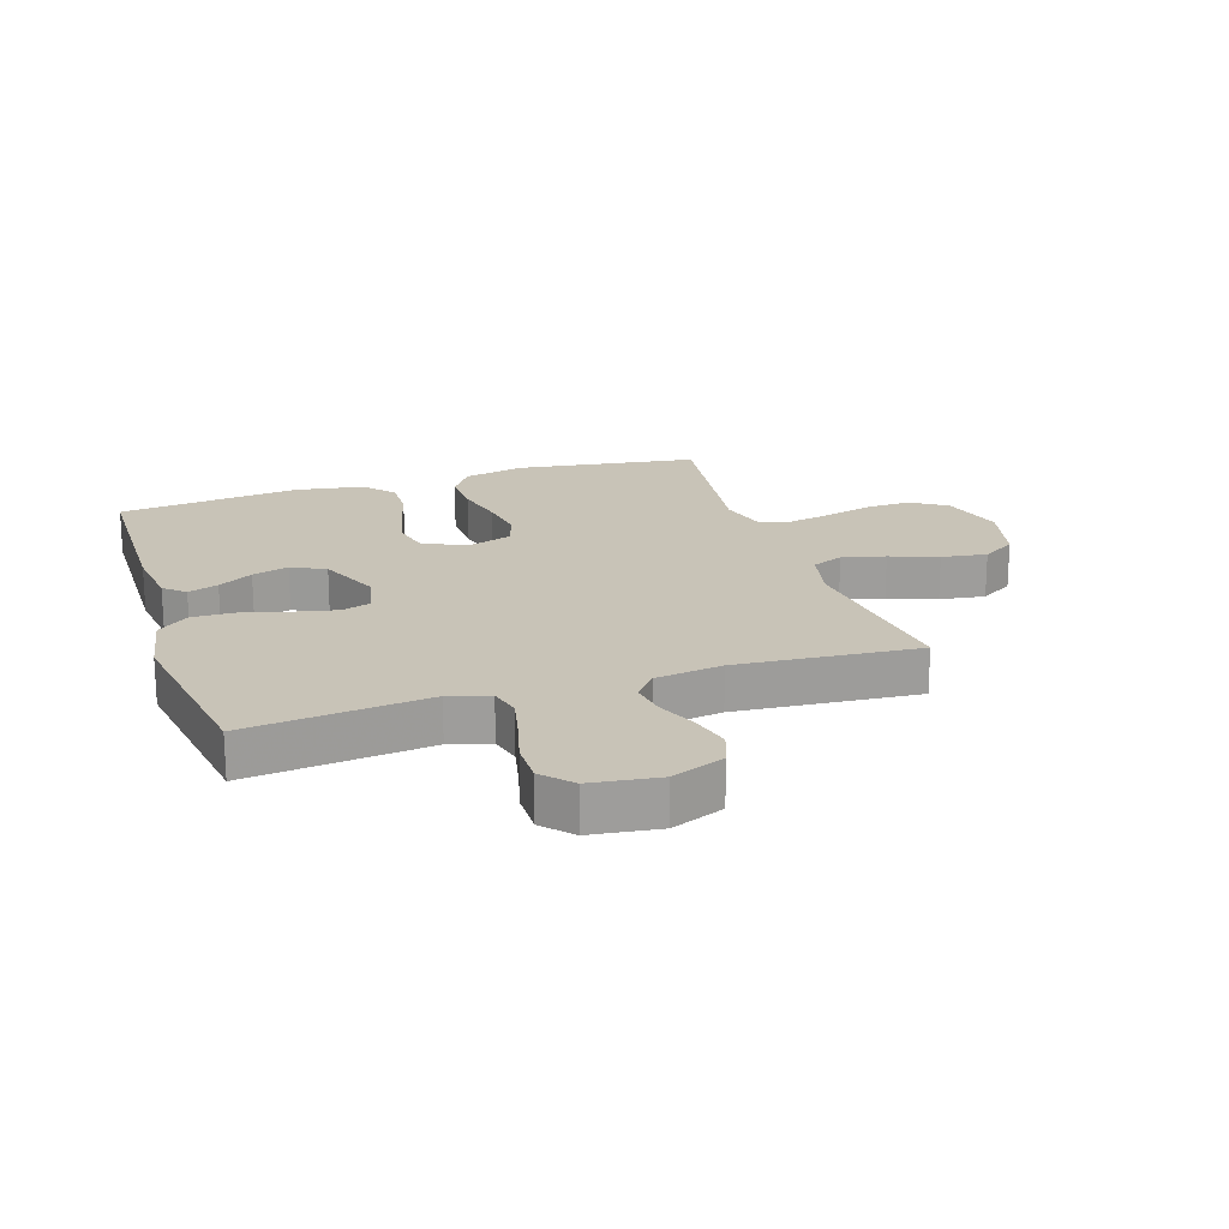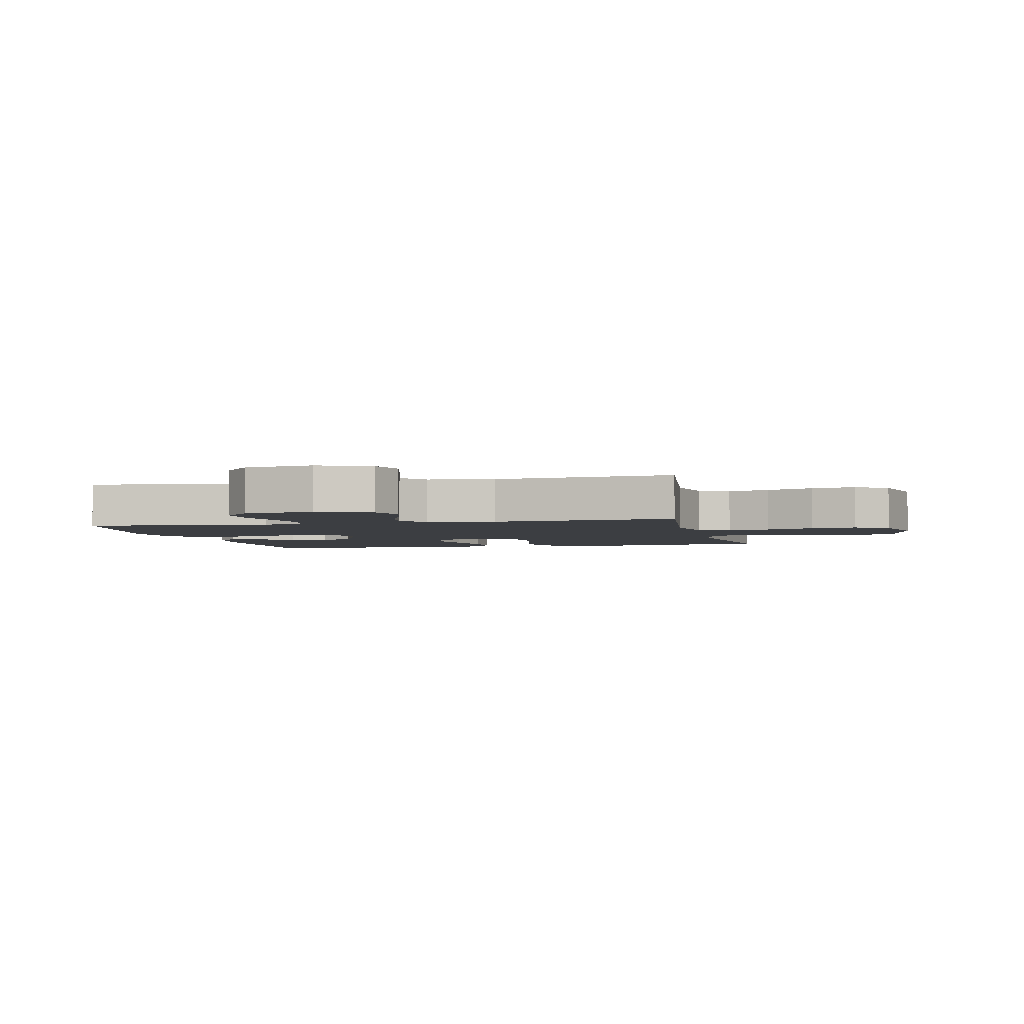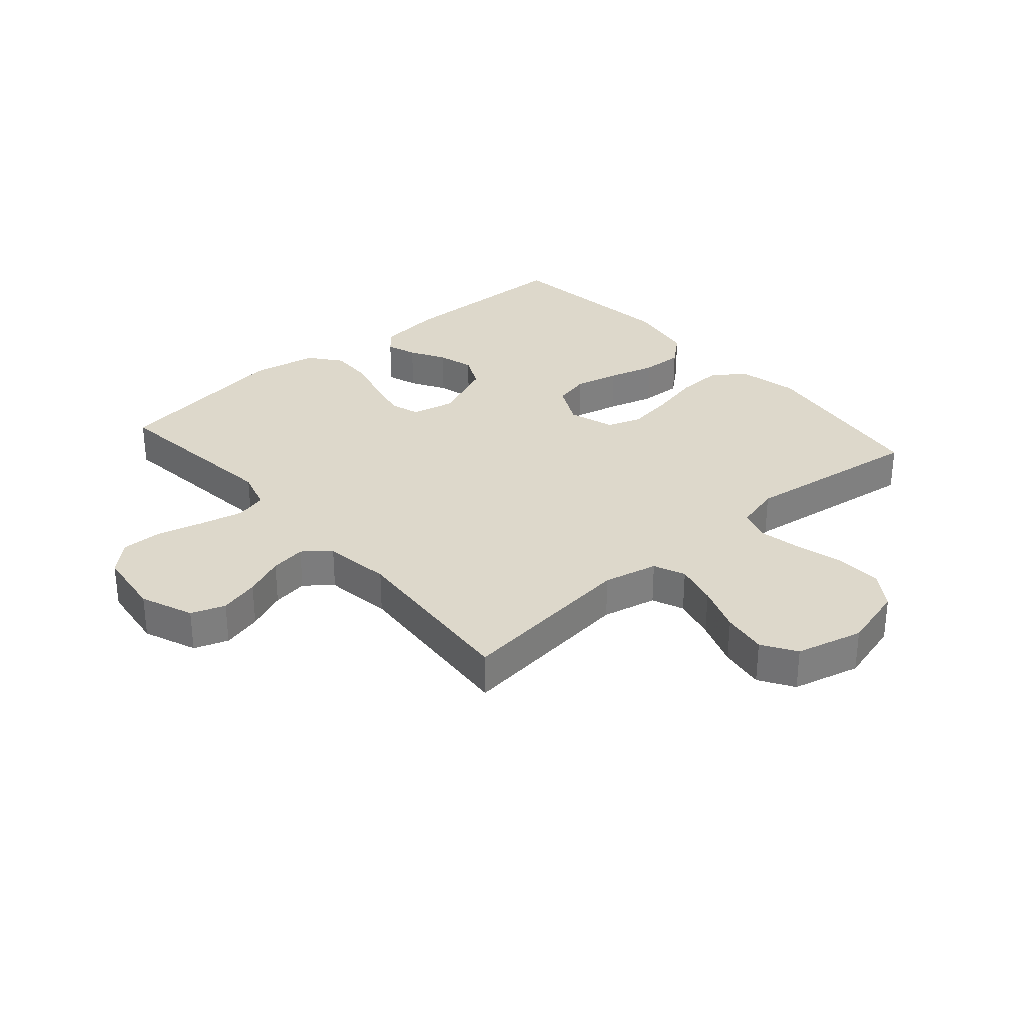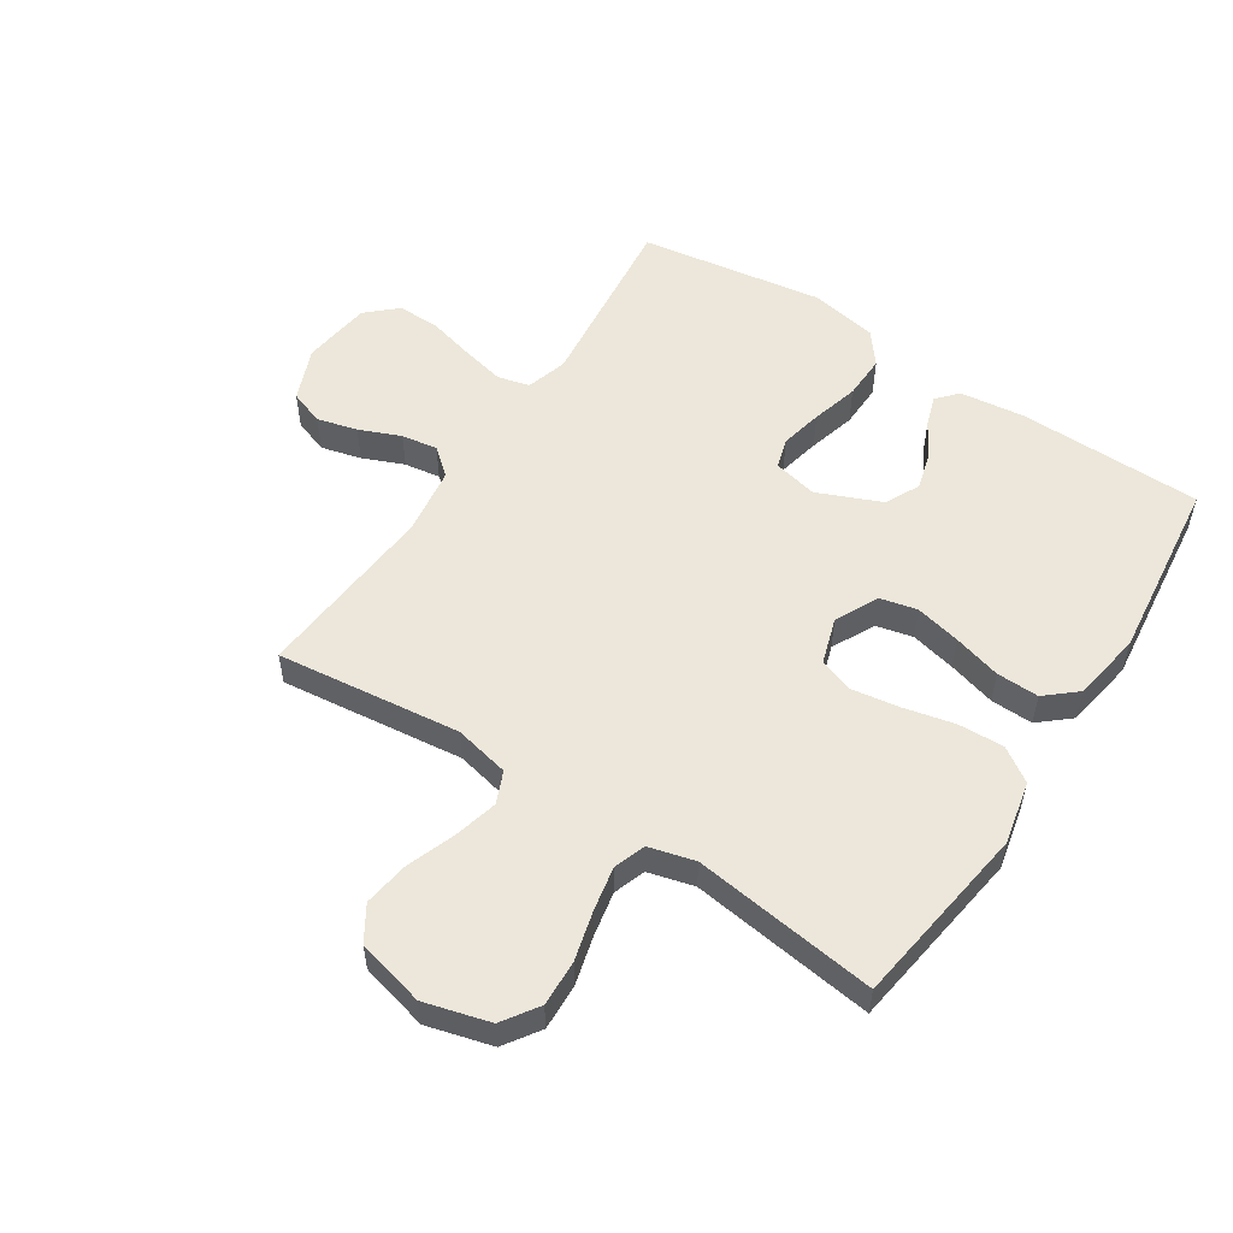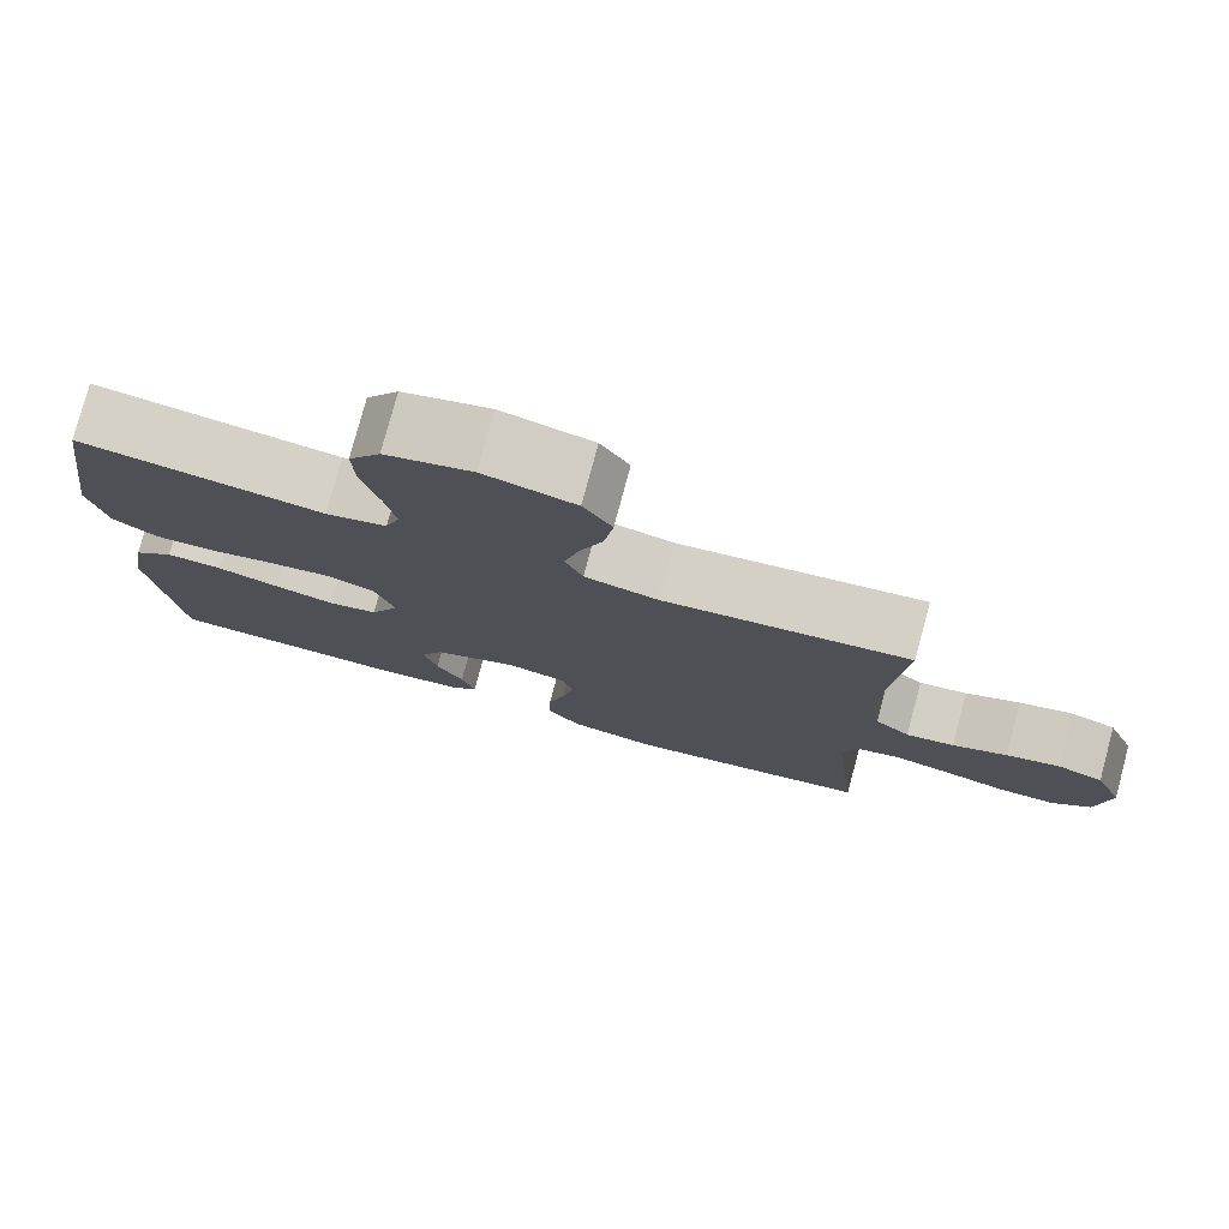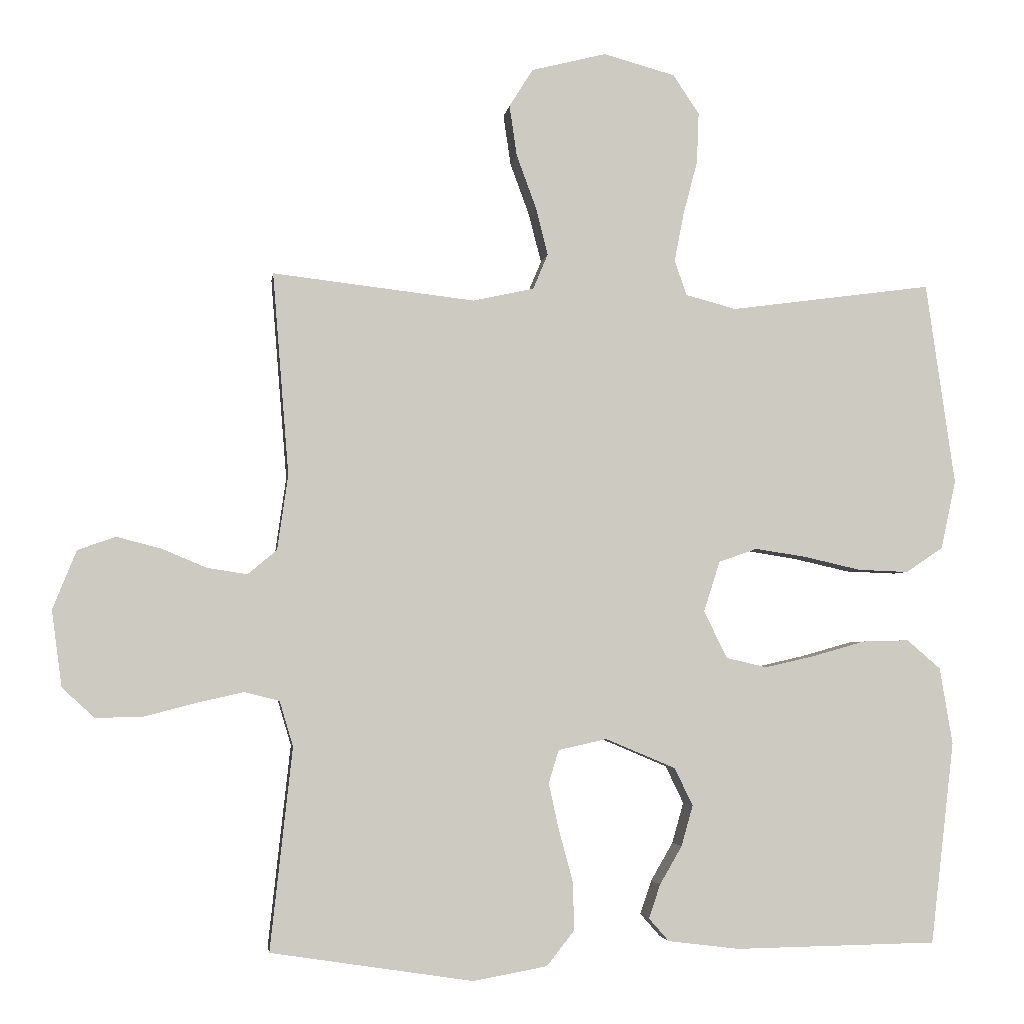
<metadata>
{"format":"obj","ext":"obj","renderer":"f3d","projection":"perspective","resolution":1024,"background":"white","views":[{"elev":19.7,"azim":-108.1,"up":"+Y"},{"elev":-3.2,"azim":-77.0,"up":"+Y"},{"elev":31.3,"azim":-41.1,"up":"+Y"},{"elev":54.0,"azim":33.1,"up":"+Y"},{"elev":78.0,"azim":-165.0,"up":"+Z"},{"elev":-3.4,"azim":-7.7,"up":"+Z"}]}
</metadata>
<code>
v -0.5 0.07 -0.5
v -0.467 0.07 -0.2
v -0.487 0.07 -0.133
v -0.539 0.07 -0.12
v -0.61 0.07 -0.136
v -0.686 0.07 -0.156
v -0.755 0.07 -0.157
v -0.803 0.07 -0.113
v -0.818 0.07 0
v -0.783 0.07 0.087
v -0.727 0.07 0.107
v -0.661 0.07 0.09
v -0.594 0.07 0.062
v -0.535 0.07 0.053
v -0.492 0.07 0.089
v -0.476 0.07 0.2
v -0.5 0.07 0.5
v -0.2 0.07 0.465
v -0.11 0.07 0.485
v -0.088 0.07 0.537
v -0.106 0.07 0.608
v -0.135 0.07 0.687
v -0.146 0.07 0.762
v -0.111 0.07 0.818
v 0 0.07 0.846
v 0.106 0.07 0.817
v 0.145 0.07 0.759
v 0.142 0.07 0.684
v 0.121 0.07 0.604
v 0.107 0.07 0.532
v 0.125 0.07 0.48
v 0.2 0.07 0.46
v 0.5 0.07 0.5
v 0.543 0.07 0.2
v 0.521 0.07 0.098
v 0.466 0.07 0.061
v 0.391 0.07 0.064
v 0.308 0.07 0.083
v 0.231 0.07 0.095
v 0.174 0.07 0.075
v 0.15 0.07 0
v 0.185 0.07 -0.07
v 0.245 0.07 -0.084
v 0.319 0.07 -0.067
v 0.397 0.07 -0.045
v 0.466 0.07 -0.043
v 0.516 0.07 -0.086
v 0.535 0.07 -0.2
v 0.5 0.07 -0.5
v 0.2 0.07 -0.505
v 0.094 0.07 -0.492
v 0.064 0.07 -0.458
v 0.081 0.07 -0.408
v 0.114 0.07 -0.351
v 0.131 0.07 -0.291
v 0.104 0.07 -0.235
v 0 0.07 -0.191
v -0.072 0.07 -0.207
v -0.087 0.07 -0.256
v -0.072 0.07 -0.325
v -0.051 0.07 -0.402
v -0.049 0.07 -0.474
v -0.09 0.07 -0.526
v -0.2 0.07 -0.546
v -0.5 0 -0.5
v -0.467 0 -0.2
v -0.487 0 -0.133
v -0.539 0 -0.12
v -0.61 0 -0.136
v -0.686 0 -0.156
v -0.755 0 -0.157
v -0.803 0 -0.113
v -0.818 0 0
v -0.783 0 0.087
v -0.727 0 0.107
v -0.661 0 0.09
v -0.594 0 0.062
v -0.535 0 0.053
v -0.492 0 0.089
v -0.476 0 0.2
v -0.5 0 0.5
v -0.2 0 0.465
v -0.11 0 0.485
v -0.088 0 0.537
v -0.106 0 0.608
v -0.135 0 0.687
v -0.146 0 0.762
v -0.111 0 0.818
v 0 0 0.846
v 0.106 0 0.817
v 0.145 0 0.759
v 0.142 0 0.684
v 0.121 0 0.604
v 0.107 0 0.532
v 0.125 0 0.48
v 0.2 0 0.46
v 0.5 0 0.5
v 0.543 0 0.2
v 0.521 0 0.098
v 0.466 0 0.061
v 0.391 0 0.064
v 0.308 0 0.083
v 0.231 0 0.095
v 0.174 0 0.075
v 0.15 0 0
v 0.185 0 -0.07
v 0.245 0 -0.084
v 0.319 0 -0.067
v 0.397 0 -0.045
v 0.466 0 -0.043
v 0.516 0 -0.086
v 0.535 0 -0.2
v 0.5 0 -0.5
v 0.2 0 -0.505
v 0.094 0 -0.492
v 0.064 0 -0.458
v 0.081 0 -0.408
v 0.114 0 -0.351
v 0.131 0 -0.291
v 0.104 0 -0.235
v 0 0 -0.191
v -0.072 0 -0.207
v -0.087 0 -0.256
v -0.072 0 -0.325
v -0.051 0 -0.402
v -0.049 0 -0.474
v -0.09 0 -0.526
v -0.2 0 -0.546
f 63 64 1 2
f 60 61 62 63
f 59 60 63 2
f 58 59 2 3
f 57 58 3 4
f 51 52 53 54
f 51 54 55
f 50 51 55
f 49 50 55
f 48 49 55 56
f 44 45 46 47
f 43 44 47 48
f 42 43 48 56
f 35 36 37 38
f 35 38 39
f 32 33 34 35
f 31 32 35 39
f 30 31 39 40
f 26 27 28 29
f 26 29 30
f 25 26 30
f 21 22 23 24
f 20 21 24 25
f 16 17 18
f 15 16 18 19
f 10 11 12 13
f 10 13 14
f 9 10 14
f 8 9 14
f 5 6 7 8
f 4 5 8 14
f 57 4 14 15
f 41 42 56 57
f 20 25 30 40
f 19 20 40 41
f 15 19 41 57
f 66 65 128 127
f 127 126 125 124
f 66 127 124 123
f 67 66 123 122
f 68 67 122 121
f 118 117 116 115
f 119 118 115
f 119 115 114
f 119 114 113
f 120 119 113 112
f 111 110 109 108
f 112 111 108 107
f 120 112 107 106
f 102 101 100 99
f 103 102 99
f 99 98 97 96
f 103 99 96 95
f 104 103 95 94
f 93 92 91 90
f 94 93 90
f 94 90 89
f 88 87 86 85
f 89 88 85 84
f 82 81 80
f 83 82 80 79
f 77 76 75 74
f 78 77 74
f 78 74 73
f 78 73 72
f 72 71 70 69
f 78 72 69 68
f 79 78 68 121
f 121 120 106 105
f 104 94 89 84
f 105 104 84 83
f 121 105 83 79
f 1 65 66 2
f 2 66 67 3
f 3 67 68 4
f 4 68 69 5
f 5 69 70 6
f 6 70 71 7
f 7 71 72 8
f 8 72 73 9
f 9 73 74 10
f 10 74 75 11
f 11 75 76 12
f 12 76 77 13
f 13 77 78 14
f 14 78 79 15
f 15 79 80 16
f 16 80 81 17
f 17 81 82 18
f 18 82 83 19
f 19 83 84 20
f 20 84 85 21
f 21 85 86 22
f 22 86 87 23
f 23 87 88 24
f 24 88 89 25
f 25 89 90 26
f 26 90 91 27
f 27 91 92 28
f 28 92 93 29
f 29 93 94 30
f 30 94 95 31
f 31 95 96 32
f 32 96 97 33
f 33 97 98 34
f 34 98 99 35
f 35 99 100 36
f 36 100 101 37
f 37 101 102 38
f 38 102 103 39
f 39 103 104 40
f 40 104 105 41
f 41 105 106 42
f 42 106 107 43
f 43 107 108 44
f 44 108 109 45
f 45 109 110 46
f 46 110 111 47
f 47 111 112 48
f 48 112 113 49
f 49 113 114 50
f 50 114 115 51
f 51 115 116 52
f 52 116 117 53
f 53 117 118 54
f 54 118 119 55
f 55 119 120 56
f 56 120 121 57
f 57 121 122 58
f 58 122 123 59
f 59 123 124 60
f 60 124 125 61
f 61 125 126 62
f 62 126 127 63
f 63 127 128 64
f 64 128 65 1

</code>
